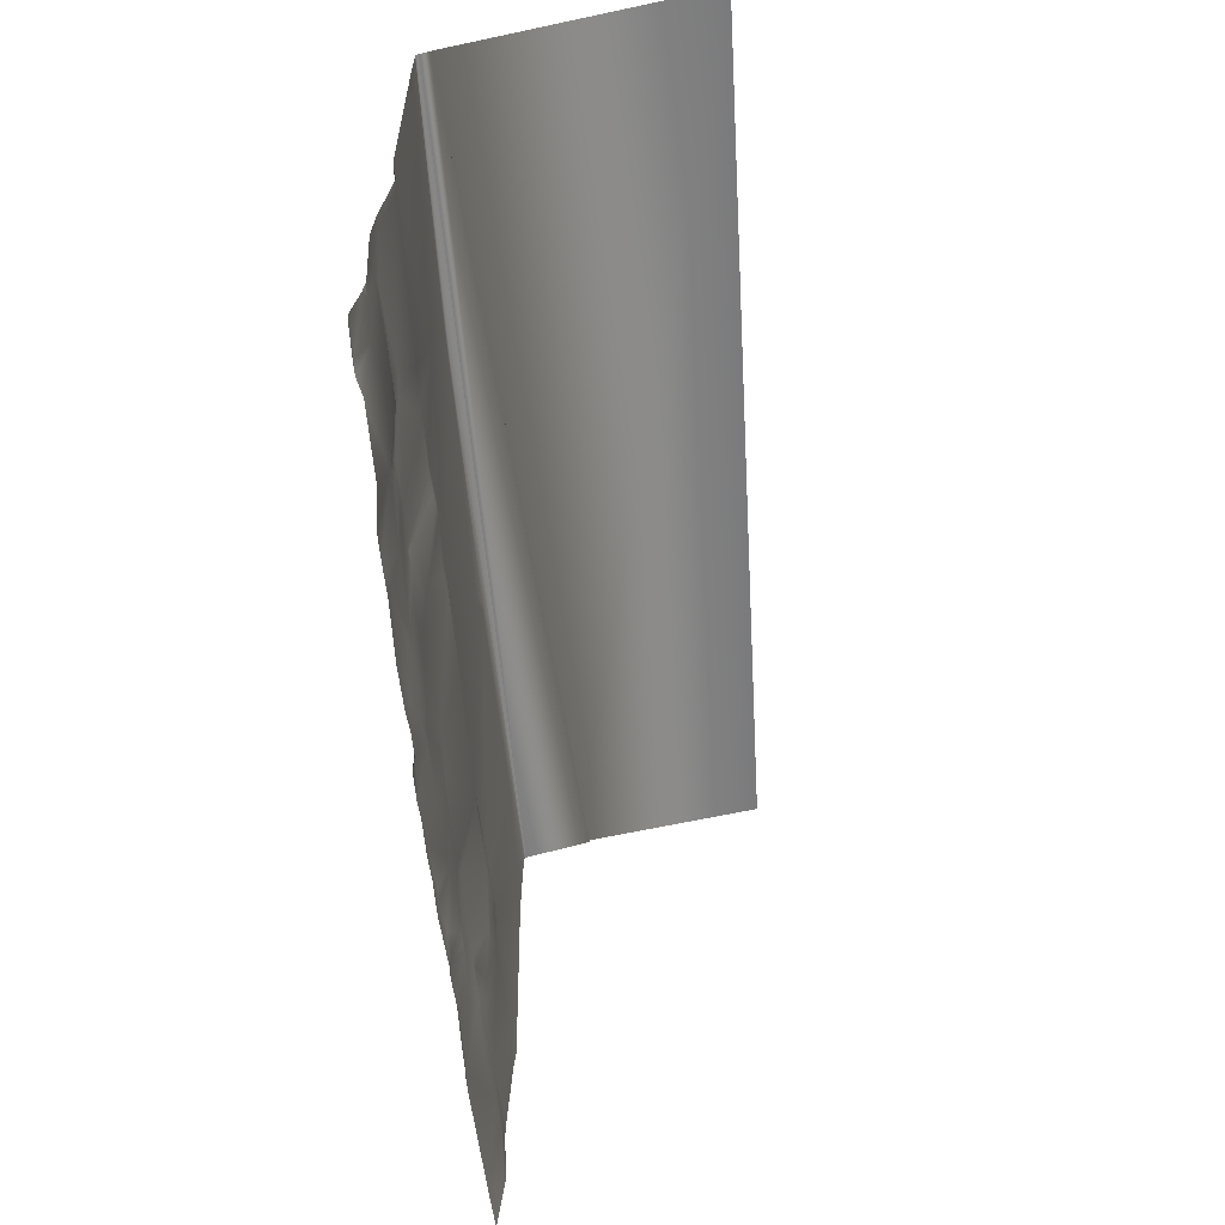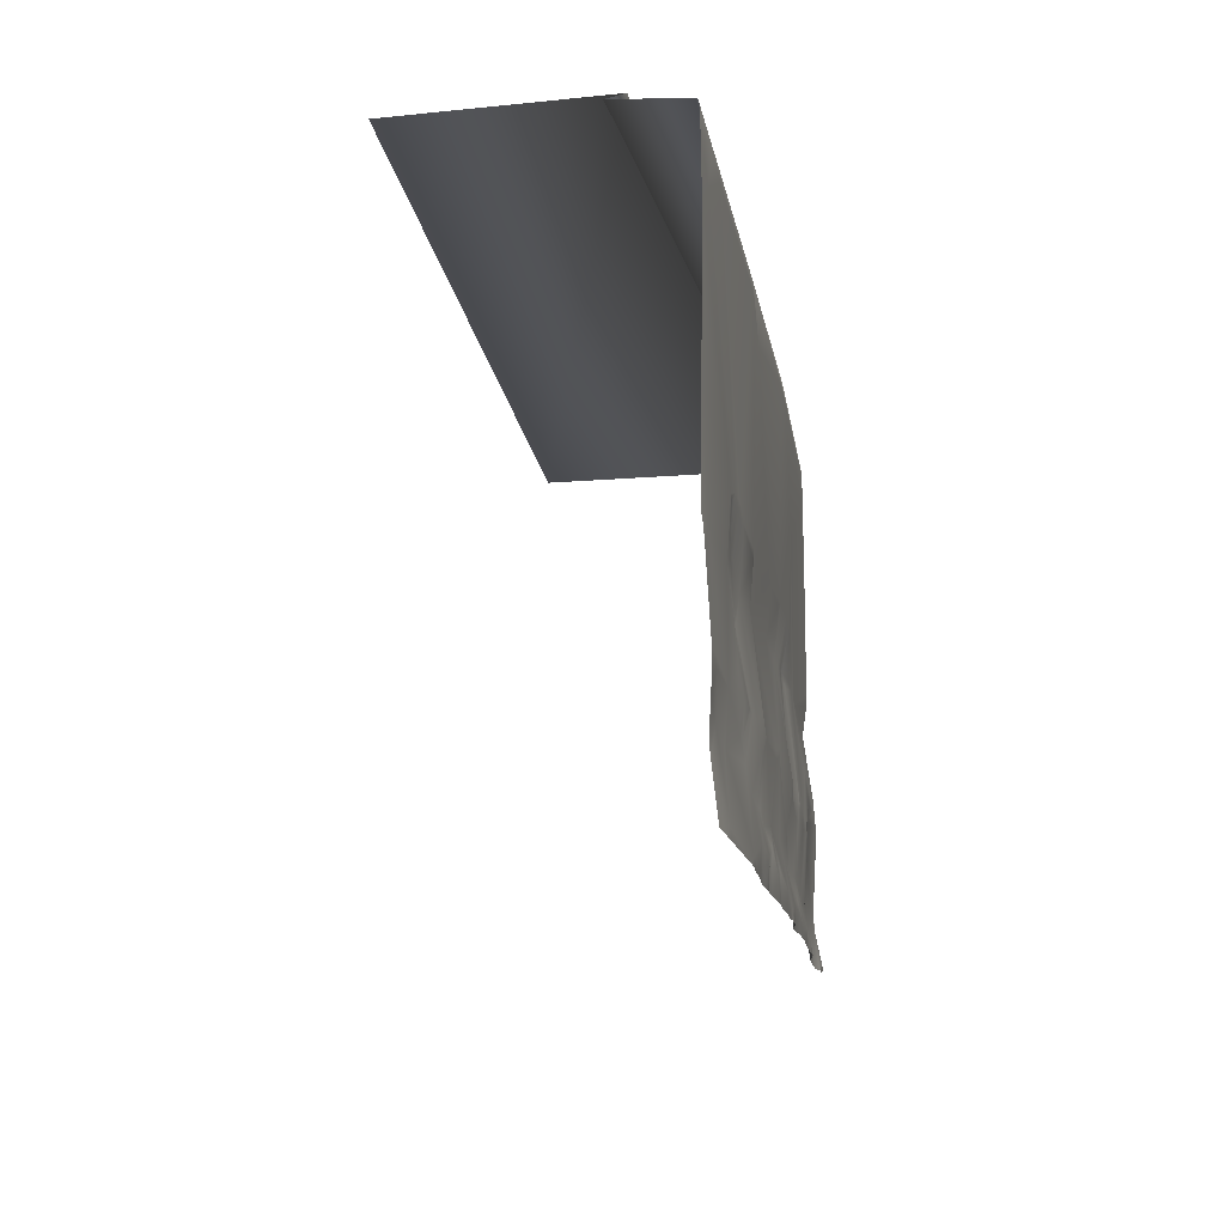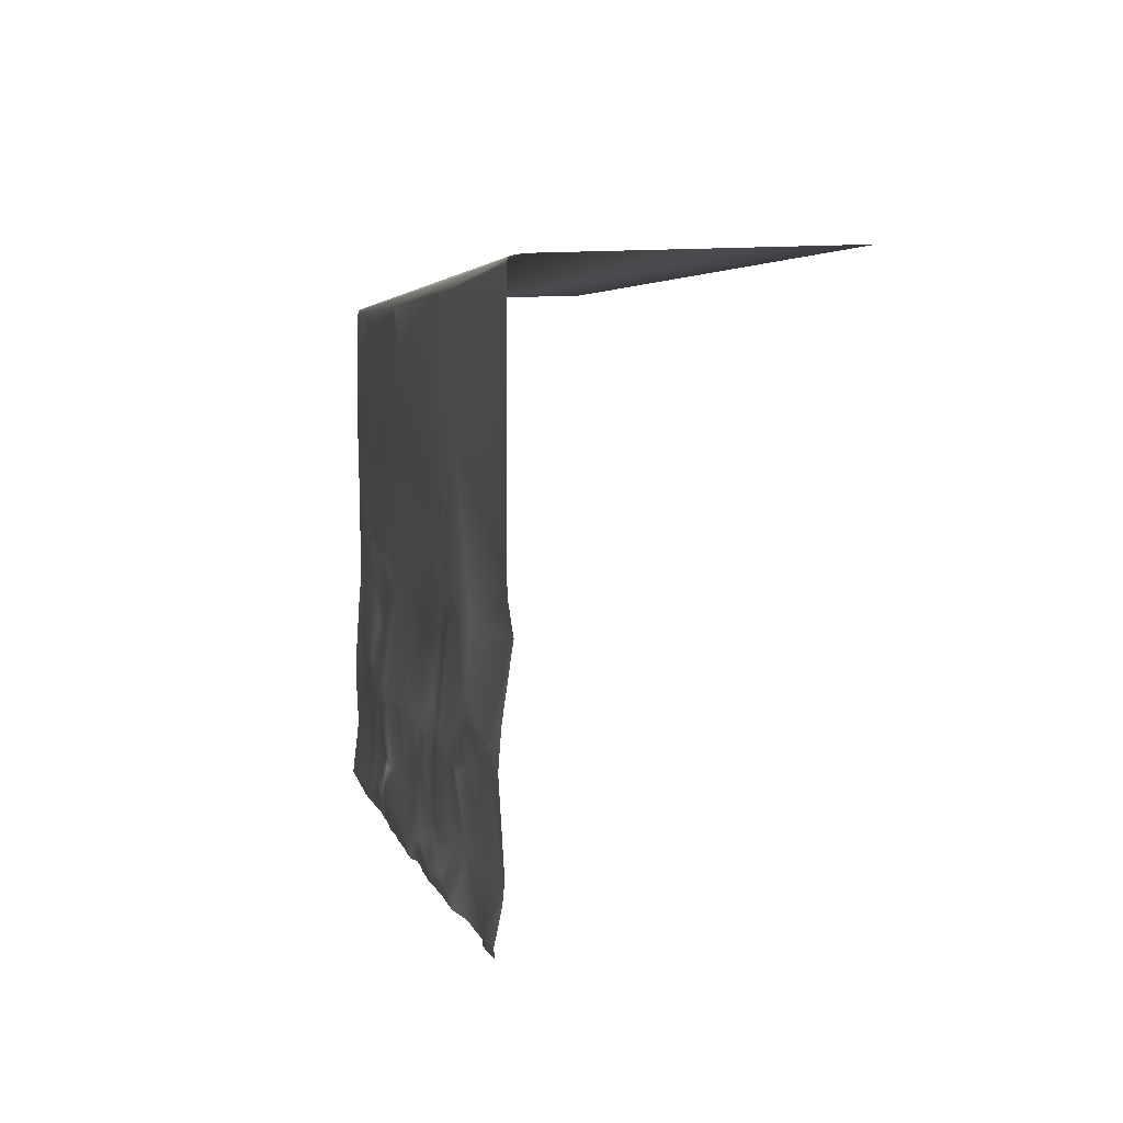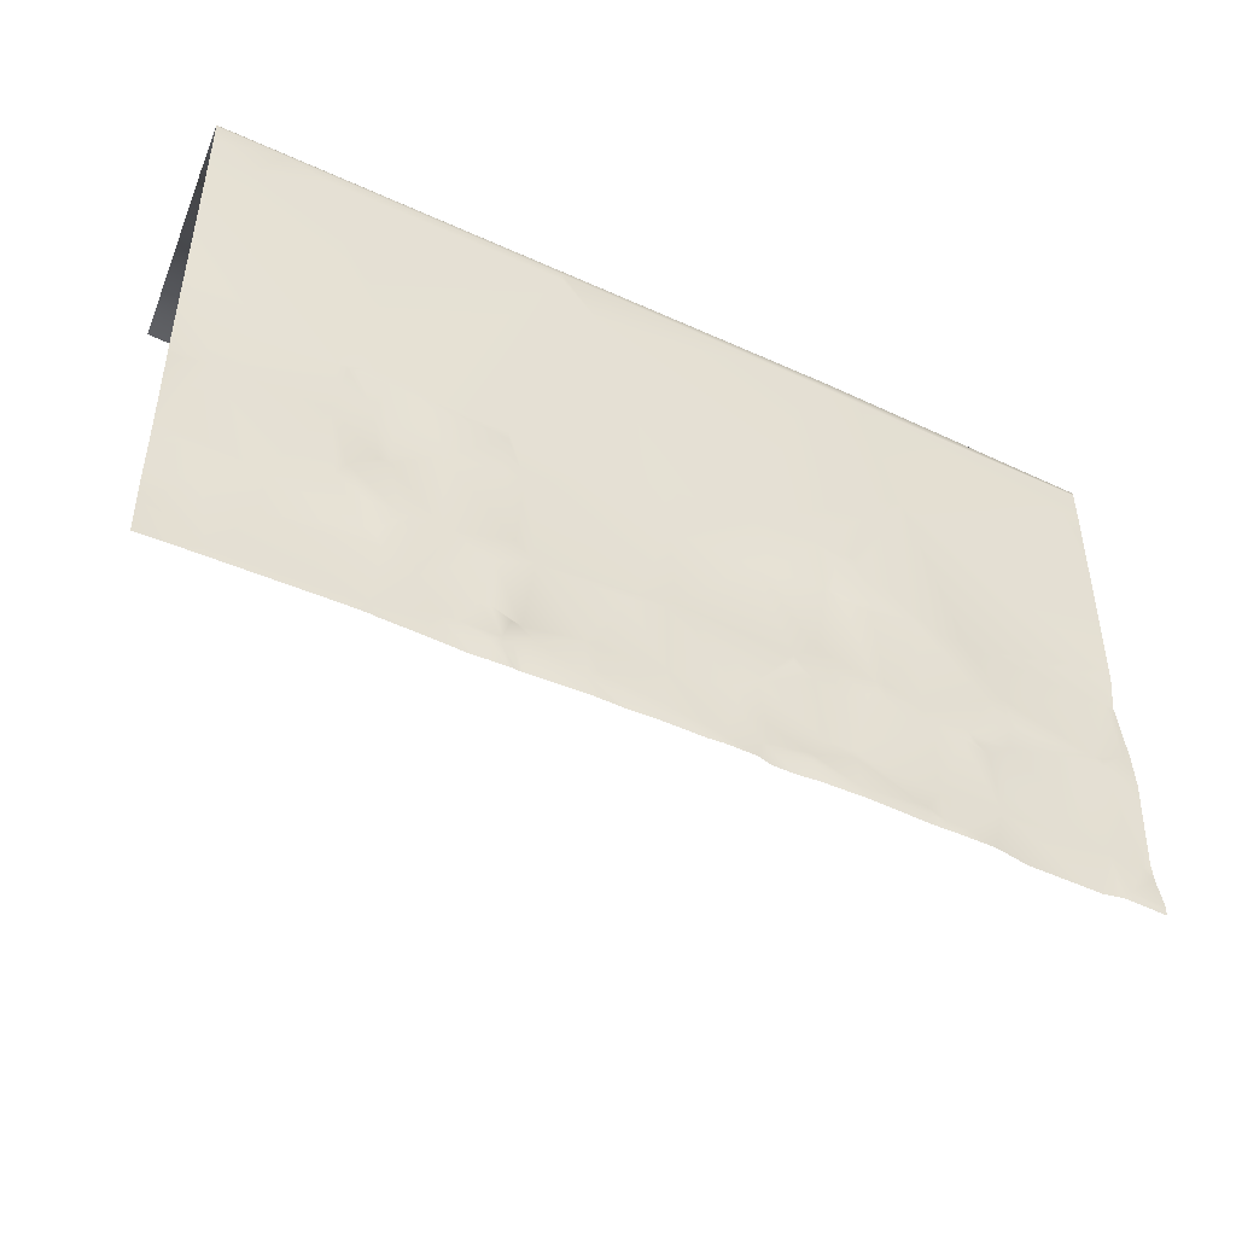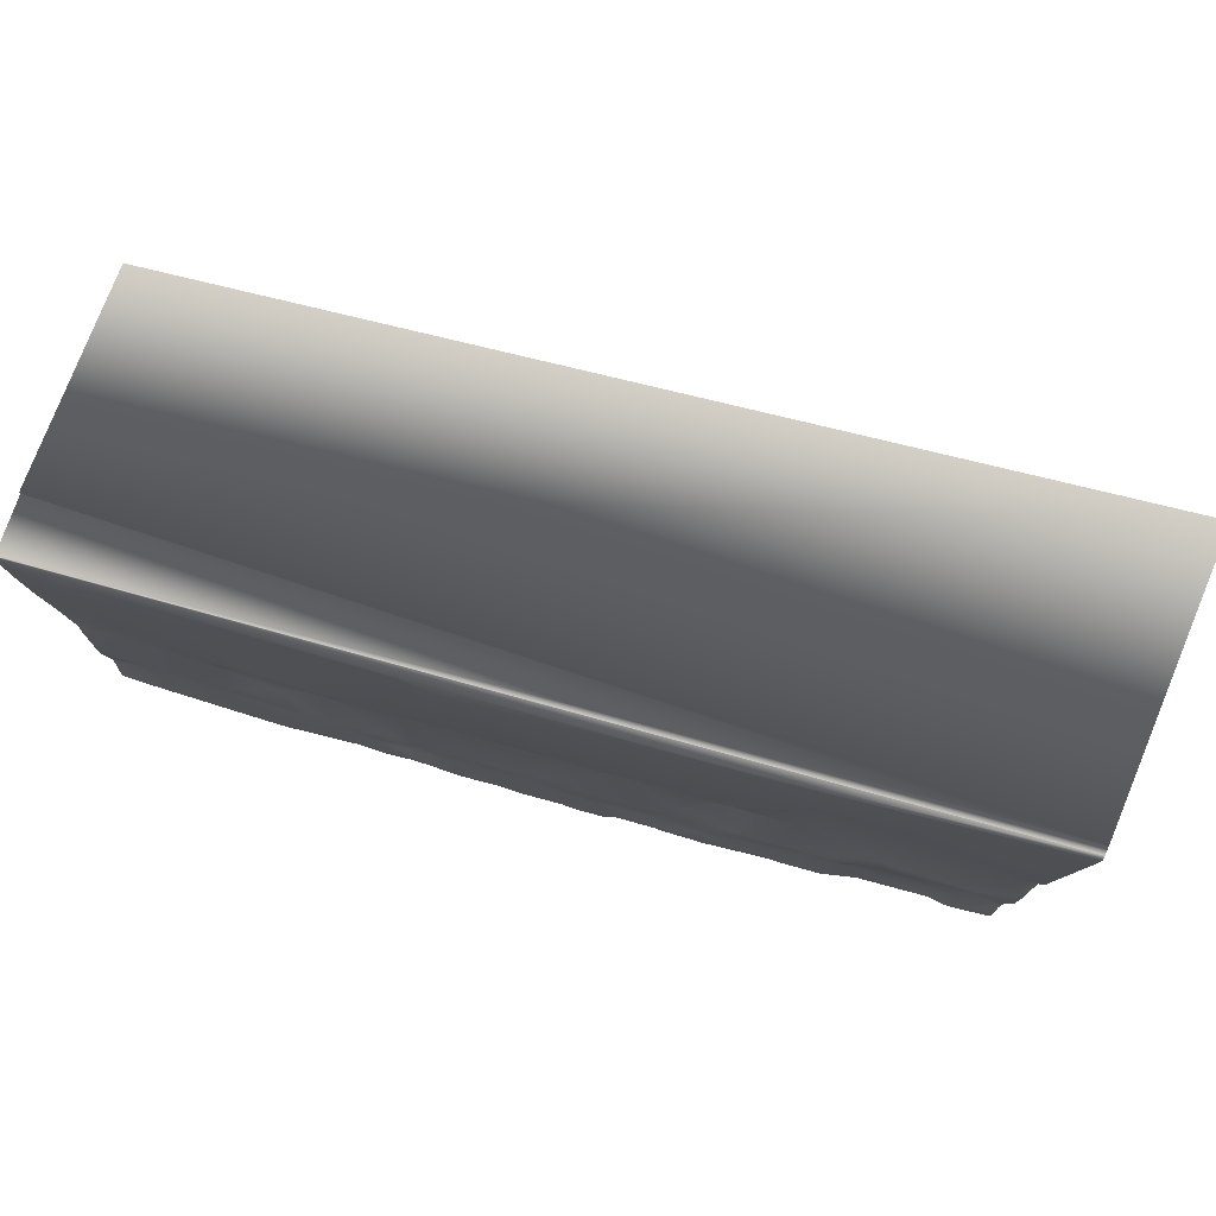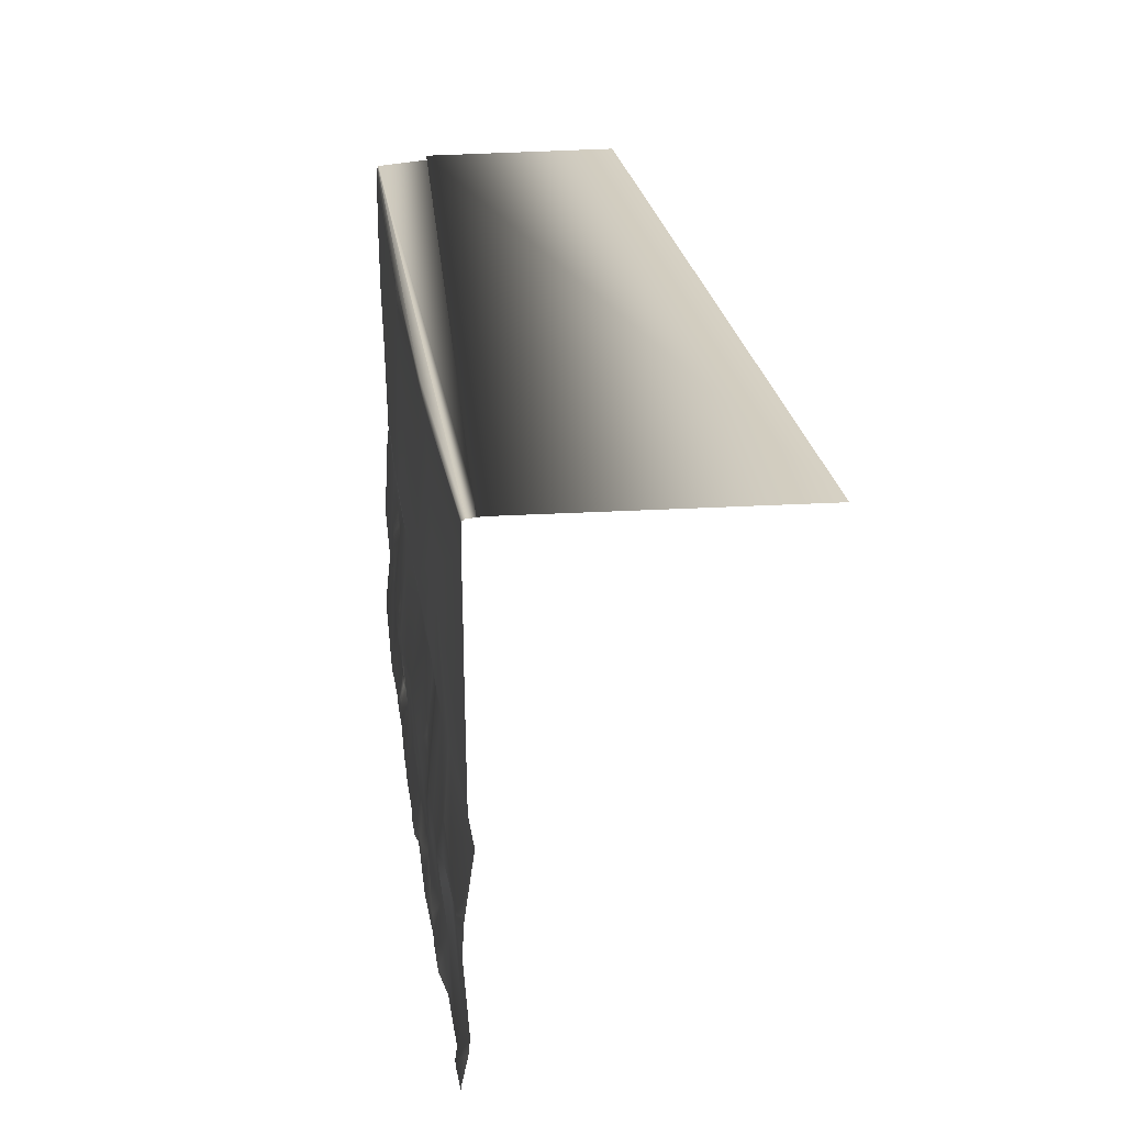
<metadata>
{"format":"obj","ext":"obj","renderer":"f3d","projection":"perspective","resolution":1024,"background":"white","views":[{"elev":-57.9,"azim":-78.1,"up":"+Y"},{"elev":-14.8,"azim":105.8,"up":"+Y"},{"elev":4.2,"azim":-95.6,"up":"+Y"},{"elev":-46.3,"azim":158.6,"up":"+Y"},{"elev":79.3,"azim":-157.8,"up":"+Y"},{"elev":27.2,"azim":-91.4,"up":"+Y"}]}
</metadata>
<code>
v 2.8 5.9 4.723
v 0.2 5.6 5.084
v 2.4 4.5 4.783
v 10 6.005 3.951
v 10 6.005 3.951
v 8e-08 6.086 5.158
v 0 6.086 5.158
v 10 6.006 3.955
v 10 6.129 4.537
v 10 6.2 6.808
v 1e-08 6.2 8.324
v 6e-08 6.104 5.243
v 10 5.954 3.93
v 10 5.986 3.938
v 6.3 5.9 4.306
v 9.3 5.9 3.99
v 1e-08 3.158 5.121
v 1.7 2.8 4.923
v 1e-08 3.3 5.116
v 2.9 2.8 4.749
v 3.1 2.7 4.74
v 3.3 2.8 4.723
v 3.4 5.9 4.646
v 3.2 6 4.676
v 3.2 2.7 4.739
v 3.4 2.8 4.718
v 8 3.1 4.107
v 7.9 2.7 4.183
v 8.1 2.7 4.159
v 7.9 2.2 4.17
v 8 2.1 4.154
v 1e-08 2.8 5.174
v 1e-08 2.713 5.16
v 0.1 2.8 5.159
v 10 6.1 4.742
v 10 6.103 4.722
v 2e-08 6.1 5.273
v 10 6.007 3.963
v 10 2.386 3.932
v 10 2.5 3.949
v 9.6 2.5 3.988
v 2.5 4.5 4.766
v 10 5.2 3.915
v 10 5.7 3.922
v 9.6 5.4 3.957
v 6.3 5.8 4.307
v 8.8 5.8 4.04
v 3.3 3.2 4.65
v 8.5 3.1 4.052
v 8.5 2.5 4.092
v 0 5.2 5.115
v 1e-08 4.833 5.114
v 7.6 0.7 4.108
v 7.4 1.4 4.109
v 7.3 1.4 4.118
v 4.7 0 4.365
v 4.85 1e-08 4.359
v 4.7 0.1 4.369
v 7.4 2.5 4.24
v 9.1 0.8 3.991
v 9 0.8 4.002
v 9.4 0.1 3.882
v 4.2 3.3 4.538
v 5.9 5.4 4.35
v 7.9 2.1 4.163
v 6.7 1.4 4.17
v 6.9 1.2 4.149
v 7 1.2 4.142
v 10 4.442 3.918
v 7.8 3.2 4.123
v 7.6 3 4.15
v 7.6 3.1 4.147
v 6.8 3 4.238
v 3.1 3.3 4.676
v 3.5 3.3 4.624
v 6e-08 6.024 5.121
v 1e-08 5.653 5.113
v 1e-08 2.013 5.061
v 0.1 2 5.046
v 3.6 1.8 4.614
v 4 2.7 4.616
v 2.4 0.1 4.674
v 2.4 0.5 4.753
v 2.2 0.1 4.692
v 1e-08 1.94 5.058
v 1e-08 1.867 5.053
v 2.9 2.7 4.751
v 3 3.2 4.693
v 1.7 2 4.821
v 2.2 2.8 4.838
v 1.8 2.8 4.899
v 1.5 2.1 4.853
v 3 1.6 4.637
v 2.4 2.8 4.813
v 1e-08 2.933 5.154
v 2.5 1.5 4.695
v 2.8 1.6 4.661
v 0.5 1.8 4.966
v 1e-08 1.633 5.036
v 0.4 1.7 4.972
v 8.4 3.1 4.068
v 8.2 3.2 4.08
v 9 1.3 3.978
v 9.7 1.4 3.905
v 0.5 0.6 5.009
v 0.1 0.6 5.081
v 0.4 1.8 4.98
v 3.5 1.6 4.617
v 3.4 1.2 4.571
v 3.7 1.3 4.541
v 1.5 1.5 4.883
v 1.4 1.7 4.839
v 1.7 0.6 4.853
v 1e-08 0.6667 5.093
v 1e-08 1.1 5.068
v 1e-08 0.6 5.083
v 1e-08 0.475 5.072
v 2.9 1.6 4.649
v 1.8 1.2 4.781
v 1.9 1.3 4.768
v 3.3 0.6 4.61
v 3.6 0.6 4.583
v 2 1.4 4.751
v 3.1 1.4 4.619
v 2.9 1.4 4.634
v 8.3 1.8 4.056
v 6.5 1.4 4.209
v 6.6 0.6 4.239
v 10 3.65 3.935
v 7.9 0.9 4.095
v 7.7 1.4 4.086
v 7.6 1.4 4.094
v 6.7 1.6 4.197
v 1.5 1.7 4.825
v 4.3 1 4.488
v 4.2 0.5 4.497
v 4.5 0.8 4.454
v 7.02 0 4.148
v 7.1 0 4.141
v 7.4 0.3 4.075
v 7.2 0.3 4.095
v 6 0.7 4.294
v 2.6 1.2 4.675
v 5.5 1.5 4.328
v 5.2 1.5 4.365
v 5.6 1.4 4.315
v 3.8 0.3 4.496
v 3.8 0.2 4.484
v 4.3 0.2 4.425
v 6.58 1e-08 4.19
v 6.625 0 4.187
v 6.7 0.3 4.162
v 6.5 0.4 4.171
v 3.9 1.4 4.511
v 3.9 1.5 4.503
v 6 0.2 4.219
v 7 0.7 4.196
v 4.2 1e-08 4.47
v 4.367 1e-08 4.407
v 5.2 0.7 4.378
v 5.3 0.2 4.285
v 4.2 2.7 4.616
v 5.1 1.6 4.387
v 8 1.1 4.093
v 7.8 1.4 4.075
v 6.9 0.7 4.195
v 2 1.3 4.751
v 2.2 1.3 4.731
v 2.4 1.3 4.703
v 2.1 1.3 4.741
v 1.9 1e-08 4.73
v 2.314 1e-08 4.68
v 10 1.18 3.874
v 10 1.4 3.873
v 9.7 1.3 3.905
v 3e-08 6.065 5.125
v 10 6 3.943
v 5.9 0.7 4.312
v 4.5 0.6 4.47
v 6.4 1e-08 4.203
v 2.1 1.4 4.746
v 1.52 0 4.84
v 0.4 0.1 4.932
v 2e-08 0.1 4.995
v 2.486 1e-08 4.665
v 3 1.5 4.625
v 6.8 2.6 4.289
v 6.6 2.6 4.322
v 5.1 2.7 4.504
v 5.2 3.2 4.421
v 4.4 3.2 4.514
v 5.4 3.2 4.395
v 8.4 1.6 4.032
v 8.1 1.4 4.049
v 9.5 0.9 3.967
v 8 0.1 4.004
v 1.1 1e-08 4.893
v 0.7 1e-08 4.945
v 3.375 1e-08 4.54
v 3.72 1e-08 4.506
v 3.3 0.1 4.541
v 10 0.65 3.904
v 10 0.5286 3.89
v 10 1.043 3.885
v 3.3 0.5 4.603
v 5.3 1e-08 4.304
v 4.55 1e-08 4.383
v 6.767 1e-08 4.166
v 6.9 1e-08 4.154
v 6.9 0.2 4.124
v 7.92 1e-08 4.021
v 7.486 0 4.081
v 10 2.18 3.918
v 6.7 0.6 4.21
v 1e-08 4.4 5.114
v 2.6 0.2 4.654
v 2.6 0.1 4.647
v 3.95 1e-08 4.5
v 8.1 1.1 4.09
v 7.986 0 4.007
v 8.2 1e-08 3.983
v 0.5 1e-08 4.927
v 3.1 3.2 4.682
v 6.8 0.3 4.141
v 6.8 3.1 4.234
v 7.9 3.2 4.114
v 5.72 1e-08 4.264
v 6 0 4.228
v 3.257 1e-08 4.551
v 6.733 1e-08 4.17
v 6.8 0.2 4.135
v 5.9 0.3 4.232
v 8.3 3.1 4.078
v 2.571 1e-08 4.655
v 2.657 1e-08 4.642
v 2.5 0.1 4.663
v 5.6 1e-08 4.282
v 9.4 1e-08 3.879
v 9.7 1e-08 3.853
v 0.38 1e-08 4.941
v 1e-08 0.03103 4.999
v 2e-08 1e-08 5.001
v 10 0.45 3.882
v 10 1e-08 3.831
v 6.667 1e-08 4.175
f 1 2 3
f 4 5 6
f 4 6 7
f 5 8 6
f 9 10 11
f 9 11 12
f 13 14 15
f 13 15 16
f 17 18 19
f 19 18 3
f 20 21 22
f 23 24 1
f 22 25 26
f 27 28 29
f 29 30 31
f 32 33 34
f 35 36 12
f 35 12 37
f 36 9 12
f 8 38 37
f 8 37 6
f 38 35 37
f 39 40 41
f 1 3 42
f 43 44 45
f 15 46 47
f 48 22 26
f 49 50 41
f 45 16 47
f 44 13 16
f 44 16 45
f 51 52 2
f 22 21 25
f 53 54 55
f 56 57 58
f 28 59 30
f 60 61 62
f 23 63 64
f 65 31 30
f 66 67 68
f 65 30 59
f 69 43 49
f 27 70 71
f 71 72 73
f 28 30 29
f 50 29 31
f 74 75 42
f 54 65 59
f 76 77 2
f 2 1 76
f 23 1 42
f 33 78 79
f 33 79 34
f 80 81 26
f 82 83 84
f 85 86 79
f 75 81 63
f 20 87 21
f 88 74 42
f 89 90 91
f 92 89 91
f 18 91 3
f 93 25 21
f 88 90 94
f 94 87 20
f 92 18 34
f 95 32 34
f 96 97 94
f 79 98 34
f 86 99 100
f 100 79 86
f 101 49 102
f 103 104 41
f 105 100 106
f 97 87 94
f 79 107 98
f 98 107 100
f 108 109 110
f 111 112 98
f 75 48 26
f 93 21 87
f 84 83 113
f 114 106 115
f 115 106 100
f 116 117 106
f 97 118 87
f 88 3 90
f 111 119 120
f 121 122 109
f 101 29 50
f 111 120 123
f 121 124 125
f 126 31 65
f 127 128 67
f 40 129 41
f 130 131 132
f 133 66 68
f 92 112 134
f 90 3 91
f 135 136 137
f 92 91 18
f 111 134 112
f 138 139 140
f 140 141 138
f 127 142 128
f 121 125 143
f 144 145 146
f 147 148 149
f 108 93 124
f 150 151 152
f 150 152 153
f 110 154 155
f 156 153 142
f 157 68 67
f 158 159 149
f 160 58 161
f 81 162 63
f 135 163 155
f 164 165 131
f 166 157 67
f 89 94 90
f 92 98 112
f 120 167 123
f 96 94 89
f 168 83 169
f 123 89 134
f 170 119 113
f 169 83 143
f 171 172 84
f 173 174 175
f 53 55 68
f 53 132 54
f 7 176 24
f 177 4 7
f 177 7 24
f 176 76 1
f 1 24 176
f 54 59 55
f 53 130 132
f 133 68 55
f 146 178 142
f 160 179 58
f 180 150 153
f 153 156 180
f 125 118 97
f 181 123 167
f 181 89 123
f 168 96 181
f 70 47 46
f 71 73 59
f 114 116 106
f 182 171 113
f 105 106 183
f 78 85 79
f 79 100 107
f 111 123 134
f 170 167 119
f 184 183 117
f 117 183 106
f 185 82 172
f 172 82 84
f 124 186 125
f 96 143 125
f 108 110 155
f 186 118 125
f 127 66 133
f 187 188 133
f 163 189 162
f 144 163 145
f 80 108 155
f 80 155 162
f 190 63 191
f 191 63 162
f 96 169 143
f 96 125 97
f 133 55 59
f 192 189 188
f 96 89 181
f 168 169 96
f 193 126 194
f 103 195 175
f 53 140 196
f 132 65 54
f 111 98 100
f 197 113 198
f 198 113 105
f 199 200 148
f 199 148 201
f 174 41 104
f 160 178 146
f 144 146 127
f 202 195 203
f 203 195 62
f 202 204 195
f 15 47 16
f 15 23 64
f 92 34 98
f 92 134 89
f 121 109 124
f 93 186 124
f 205 201 147
f 206 161 57
f 57 161 58
f 135 137 163
f 207 58 159
f 159 58 149
f 204 173 175
f 204 175 195
f 104 175 174
f 208 209 210
f 211 196 212
f 212 196 140
f 15 24 23
f 23 42 63
f 170 83 168
f 170 168 181
f 135 154 110
f 149 58 179
f 174 213 41
f 214 166 128
f 209 138 141
f 209 141 210
f 152 214 153
f 111 105 113
f 119 167 120
f 111 100 105
f 111 113 119
f 99 115 100
f 19 3 215
f 215 3 2
f 170 113 83
f 170 181 167
f 216 217 201
f 218 158 149
f 149 148 218
f 200 218 148
f 147 136 122
f 219 164 130
f 131 65 132
f 127 67 66
f 144 127 188
f 220 221 196
f 160 161 178
f 146 142 127
f 93 87 118
f 93 118 186
f 171 84 113
f 198 105 222
f 222 105 183
f 190 192 64
f 191 162 189
f 136 149 179
f 135 110 122
f 223 88 20
f 75 26 81
f 163 162 155
f 137 160 145
f 141 140 157
f 224 210 141
f 211 220 196
f 160 146 145
f 137 179 160
f 108 124 109
f 110 109 122
f 225 70 46
f 192 225 64
f 188 127 133
f 187 133 59
f 187 59 73
f 187 73 188
f 166 67 128
f 224 141 157
f 147 201 148
f 147 149 136
f 102 45 47
f 225 46 64
f 144 188 189
f 144 189 163
f 71 59 28
f 70 72 71
f 77 51 2
f 45 49 43
f 226 102 47
f 207 56 58
f 75 63 42
f 74 48 75
f 214 128 153
f 153 128 142
f 227 228 156
f 95 34 17
f 17 34 18
f 52 215 2
f 216 83 82
f 229 199 201
f 208 210 230
f 230 210 231
f 126 50 31
f 126 65 165
f 53 68 157
f 165 65 131
f 225 72 70
f 27 71 28
f 232 142 178
f 233 101 102
f 226 27 102
f 234 235 217
f 217 236 234
f 225 188 73
f 225 73 72
f 103 41 50
f 126 165 194
f 226 70 27
f 226 47 70
f 190 191 189
f 192 188 225
f 152 224 214
f 224 157 166
f 216 121 83
f 235 229 201
f 201 217 235
f 213 39 41
f 224 231 210
f 224 166 214
f 88 42 3
f 223 22 48
f 14 177 24
f 24 15 14
f 15 64 46
f 121 143 83
f 205 147 122
f 137 136 179
f 137 145 163
f 206 237 232
f 206 232 161
f 232 178 161
f 237 227 156
f 237 156 232
f 228 180 156
f 156 142 232
f 236 217 216
f 205 216 201
f 221 238 62
f 221 62 196
f 219 61 103
f 164 194 165
f 190 64 63
f 190 189 192
f 185 234 236
f 185 236 82
f 236 216 82
f 219 193 194
f 164 131 130
f 129 69 49
f 129 49 41
f 49 45 102
f 88 94 20
f 223 48 74
f 61 130 196
f 238 239 62
f 240 222 183
f 241 242 240
f 241 240 183
f 184 241 183
f 197 182 113
f 219 103 193
f 193 50 126
f 243 203 62
f 62 239 243
f 244 243 239
f 135 122 136
f 135 155 154
f 80 26 25
f 80 25 93
f 103 175 104
f 103 50 193
f 61 196 62
f 60 195 103
f 60 62 195
f 60 103 61
f 80 162 81
f 80 93 108
f 245 230 231
f 53 157 140
f 53 196 130
f 151 245 231
f 231 152 151
f 152 231 224
f 233 29 101
f 101 50 49
f 219 194 164
f 219 130 61
f 205 121 216
f 205 122 121
f 139 212 140
f 233 27 29
f 233 102 27
f 223 20 22
f 223 74 88

</code>
